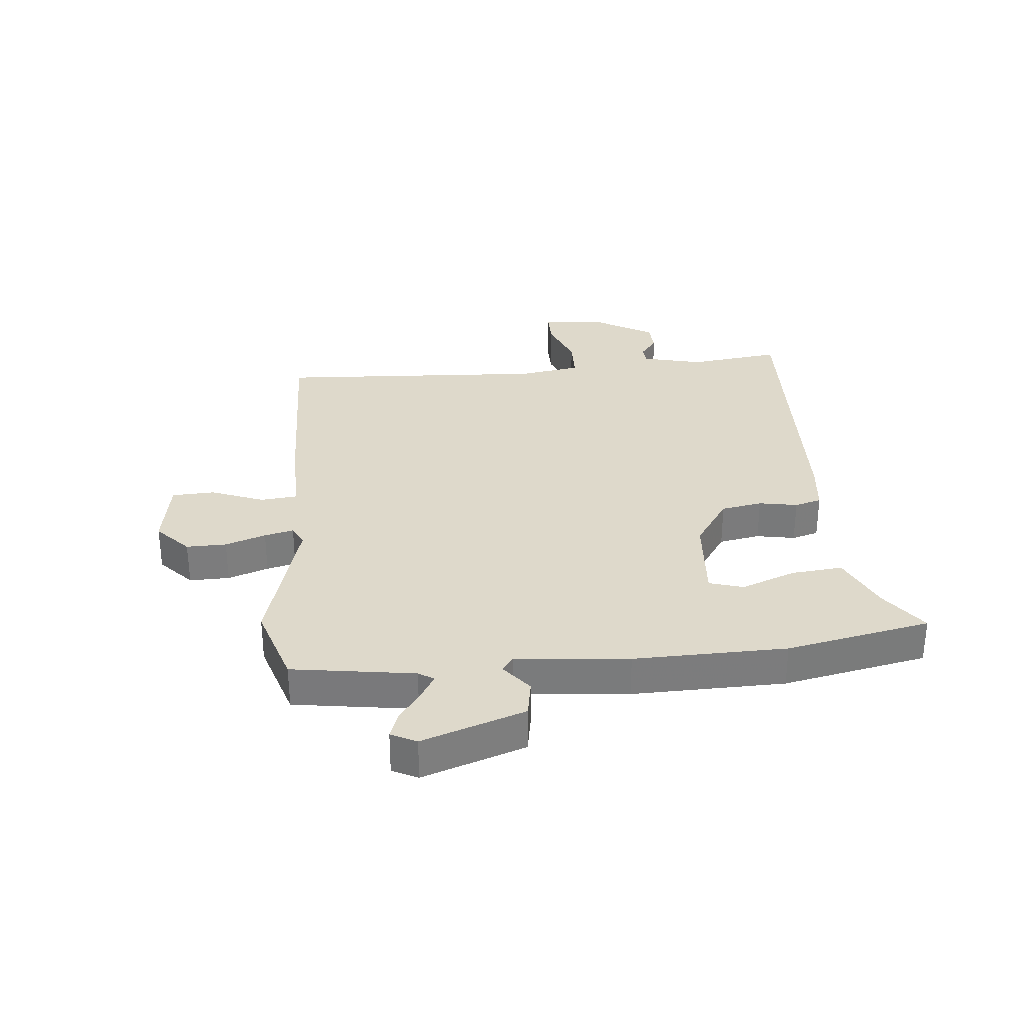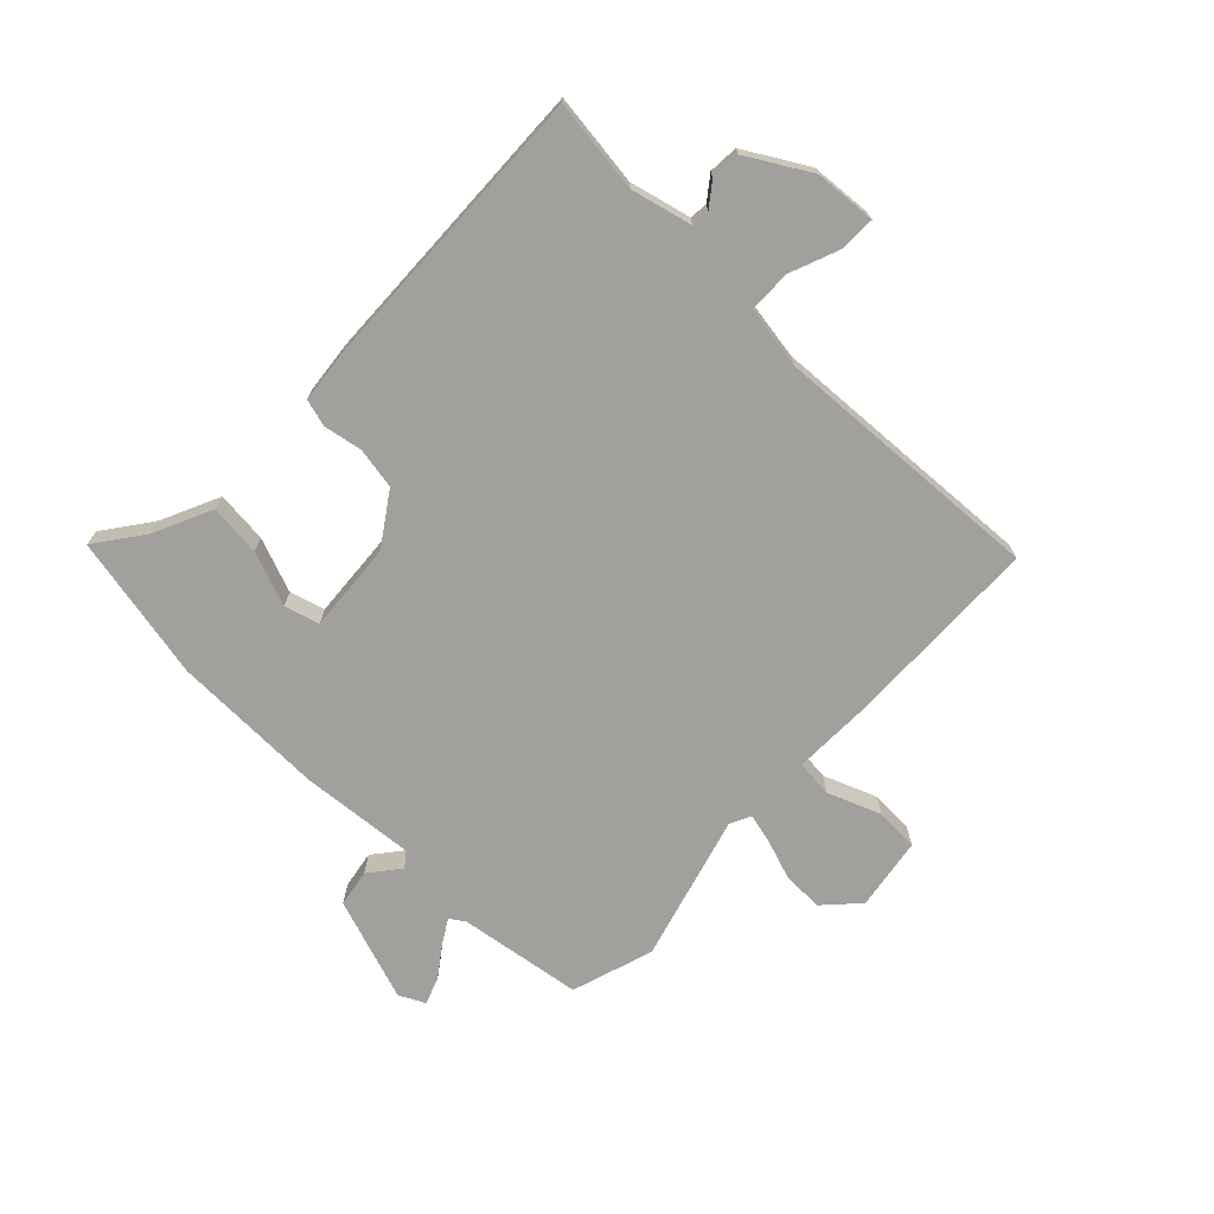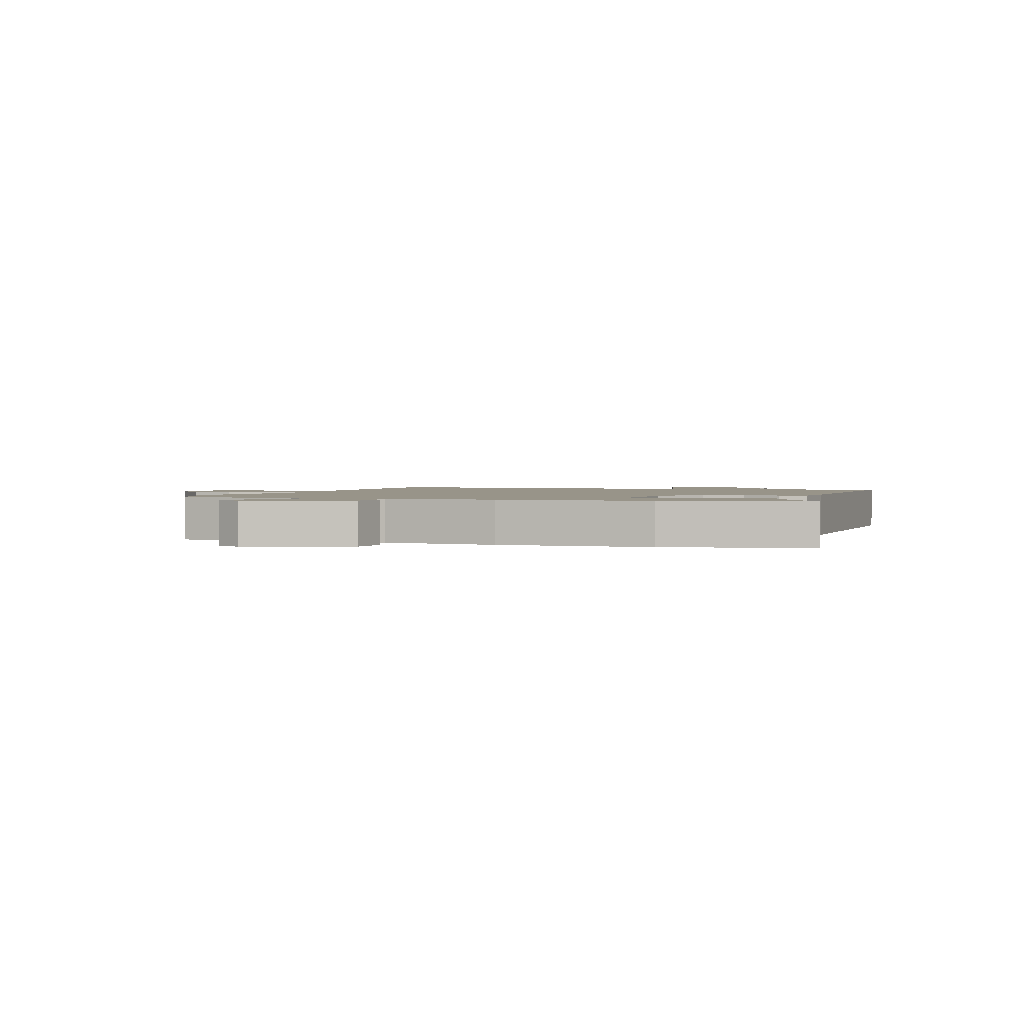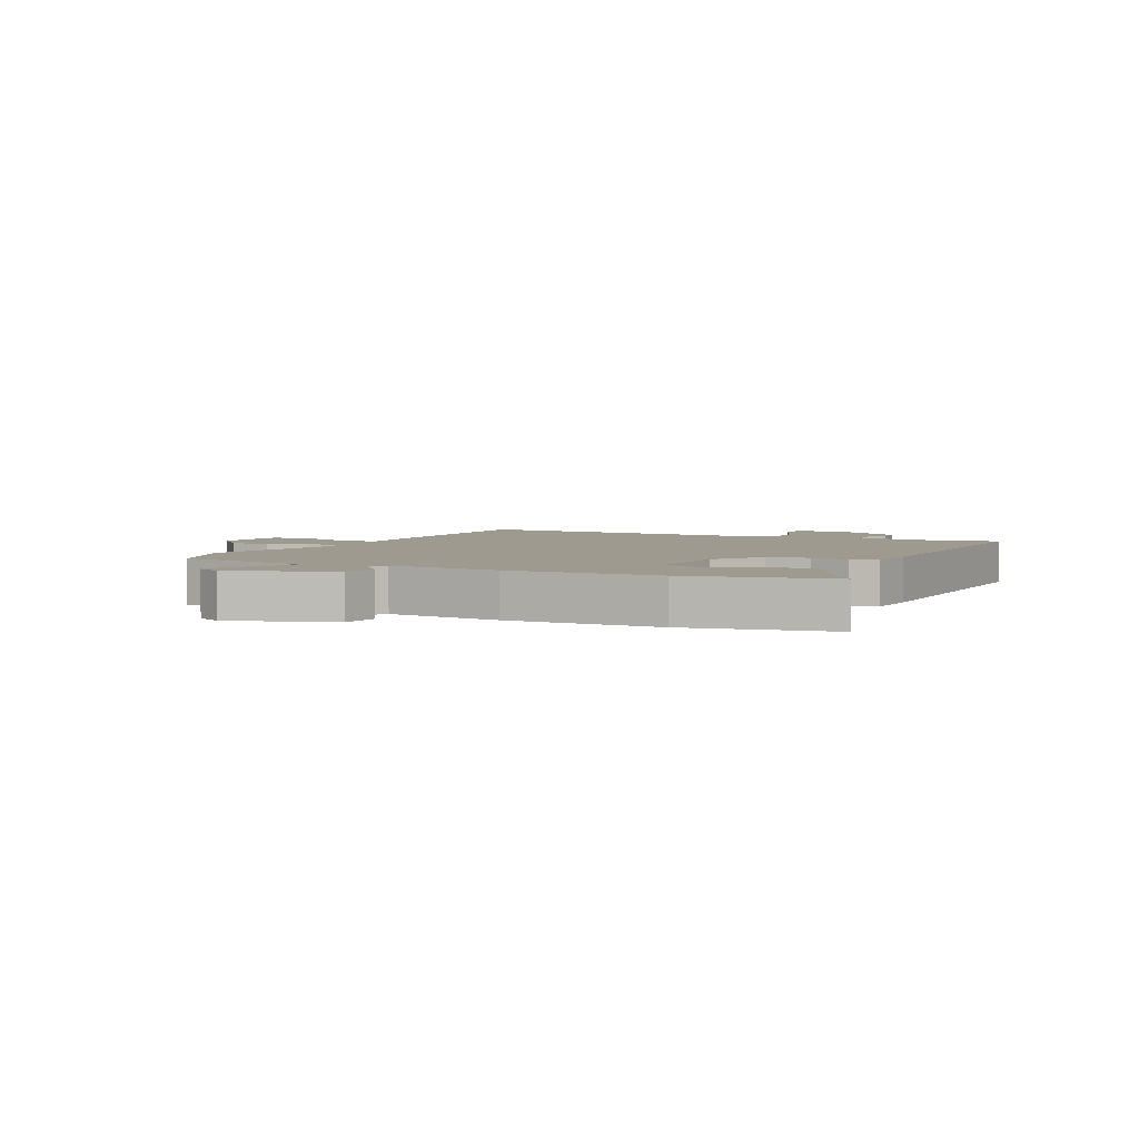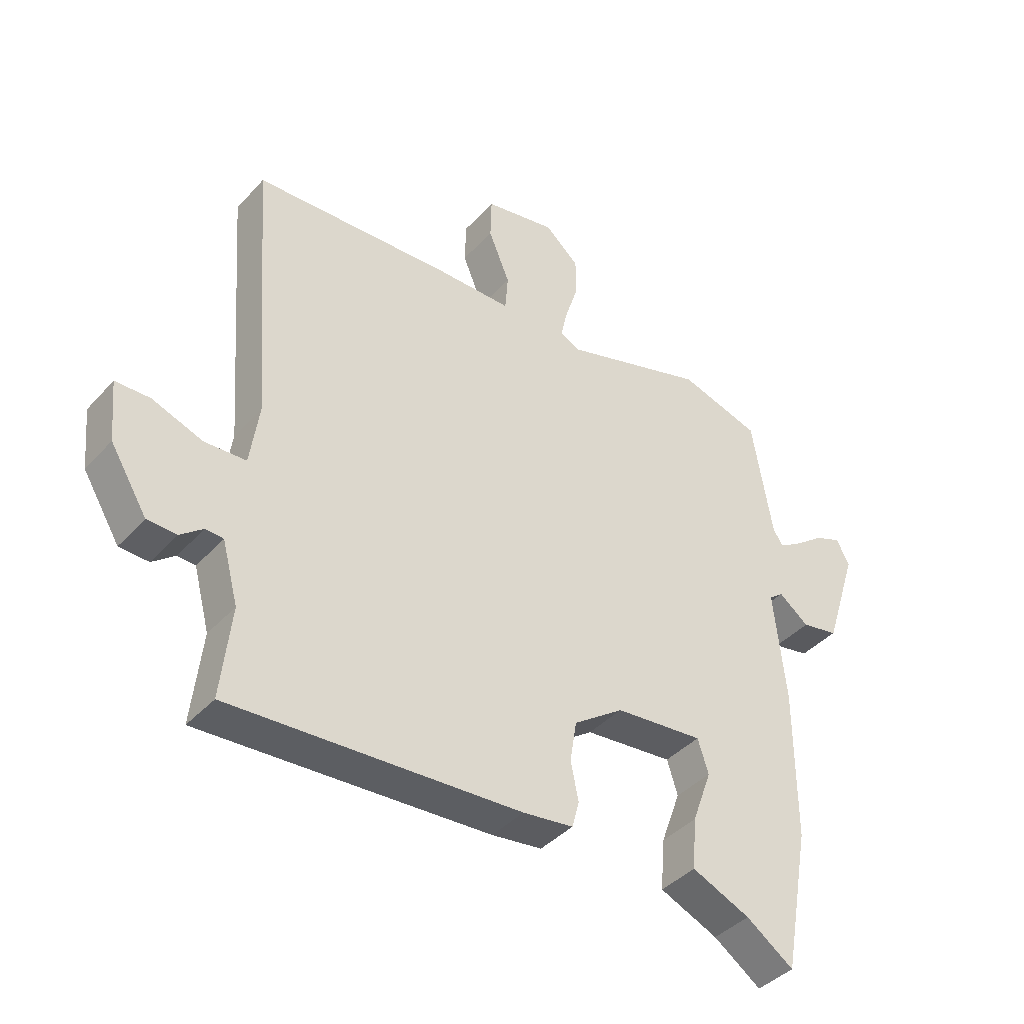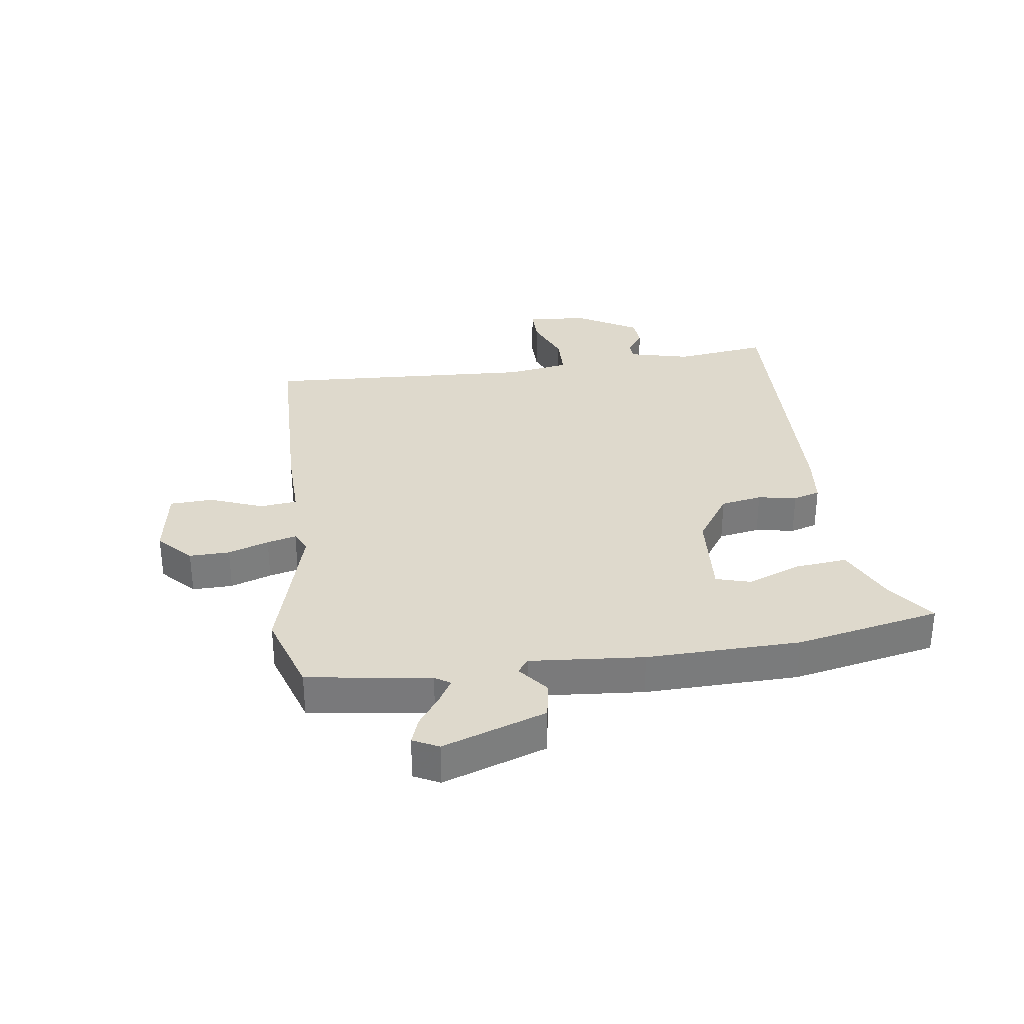
<metadata>
{"format":"obj","ext":"obj","renderer":"f3d","projection":"perspective","resolution":1024,"background":"white","views":[{"elev":31.7,"azim":83.6,"up":"+Y"},{"elev":-71.6,"azim":-135.1,"up":"+Y"},{"elev":1.7,"azim":107.3,"up":"+Y"},{"elev":3.9,"azim":114.9,"up":"+Y"},{"elev":-40.4,"azim":-37.6,"up":"+Z"},{"elev":32.1,"azim":80.9,"up":"+Y"}]}
</metadata>
<code>
v 0.536 0.07 -0.302
v 0.492 0.07 -0.544
v 0.412 0.07 -0.488
v 0.314 0.07 -0.445
v 0.321 0.07 -0.359
v 0.354 0.07 -0.268
v 0.336 0.07 -0.211
v 0.187 0.07 -0.225
v 0.103 0.07 -0.284
v 0.092 0.07 -0.353
v 0.105 0.07 -0.417
v 0.093 0.07 -0.462
v 0.008 0.07 -0.473
v -0.479 0.07 -0.5
v -0.462 0.07 -0.346
v -0.489 0.07 -0.245
v -0.519 0.07 -0.243
v -0.557 0.07 -0.273
v -0.606 0.07 -0.271
v -0.668 0.07 -0.17
v -0.678 0.07 -0.068
v -0.62 0.07 -0.067
v -0.536 0.07 -0.098
v -0.466 0.07 -0.095
v -0.451 0.07 0.009
v -0.485 0.07 0.46
v -0.152 0.07 0.475
v -0.025 0.07 0.475
v -0.02 0.07 0.537
v -0.056 0.07 0.624
v -0.054 0.07 0.696
v 0.066 0.07 0.718
v 0.123 0.07 0.667
v 0.123 0.07 0.6
v 0.101 0.07 0.532
v 0.09 0.07 0.483
v 0.125 0.07 0.467
v 0.366 0.07 0.54
v 0.503 0.07 0.499
v 0.537 0.07 0.295
v 0.554 0.07 0.27
v 0.594 0.07 0.295
v 0.643 0.07 0.332
v 0.687 0.07 0.349
v 0.709 0.07 0.307
v 0.653 0.07 0.134
v 0.591 0.07 0.122
v 0.54 0.07 0.161
v 0.516 0.07 0.142
v 0.536 0.07 -0.047
v 0.536 0 -0.302
v 0.492 0 -0.544
v 0.412 0 -0.488
v 0.314 0 -0.445
v 0.321 0 -0.359
v 0.354 0 -0.268
v 0.336 0 -0.211
v 0.187 0 -0.225
v 0.103 0 -0.284
v 0.092 0 -0.353
v 0.105 0 -0.417
v 0.093 0 -0.462
v 0.008 0 -0.473
v -0.479 0 -0.5
v -0.462 0 -0.346
v -0.489 0 -0.245
v -0.519 0 -0.243
v -0.557 0 -0.273
v -0.606 0 -0.271
v -0.668 0 -0.17
v -0.678 0 -0.068
v -0.62 0 -0.067
v -0.536 0 -0.098
v -0.466 0 -0.095
v -0.451 0 0.009
v -0.485 0 0.46
v -0.152 0 0.475
v -0.025 0 0.475
v -0.02 0 0.537
v -0.056 0 0.624
v -0.054 0 0.696
v 0.066 0 0.718
v 0.123 0 0.667
v 0.123 0 0.6
v 0.101 0 0.532
v 0.09 0 0.483
v 0.125 0 0.467
v 0.366 0 0.54
v 0.503 0 0.499
v 0.537 0 0.295
v 0.554 0 0.27
v 0.594 0 0.295
v 0.643 0 0.332
v 0.687 0 0.349
v 0.709 0 0.307
v 0.653 0 0.134
v 0.591 0 0.122
v 0.54 0 0.161
v 0.516 0 0.142
v 0.536 0 -0.047
f 1 2 3
f 50 1 3
f 49 50 3
f 46 47 48
f 45 46 48
f 44 45 48
f 43 44 48
f 42 43 48
f 41 42 48 49
f 40 41 49
f 39 40 49
f 38 39 49
f 37 38 49
f 36 37 49
f 33 34 35
f 32 33 35
f 31 32 35
f 30 31 35
f 29 30 35
f 28 29 35 36
f 25 26 27 28
f 28 36 49
f 25 28 49
f 24 25 49
f 21 22 23
f 20 21 23
f 19 20 23
f 18 19 23
f 17 18 23
f 16 17 23 24
f 15 16 24 49
f 13 14 15
f 12 13 15
f 11 12 15
f 10 11 15
f 9 10 15
f 8 9 15 49
f 4 5 6
f 3 4 6
f 49 3 6
f 49 6 7
f 7 8 49
f 53 52 51
f 53 51 100
f 53 100 99
f 98 97 96
f 98 96 95
f 98 95 94
f 98 94 93
f 98 93 92
f 99 98 92 91
f 99 91 90
f 99 90 89
f 99 89 88
f 99 88 87
f 99 87 86
f 85 84 83
f 85 83 82
f 85 82 81
f 85 81 80
f 85 80 79
f 86 85 79 78
f 78 77 76 75
f 99 86 78
f 99 78 75
f 99 75 74
f 73 72 71
f 73 71 70
f 73 70 69
f 73 69 68
f 73 68 67
f 74 73 67 66
f 99 74 66 65
f 65 64 63
f 65 63 62
f 65 62 61
f 65 61 60
f 65 60 59
f 99 65 59 58
f 56 55 54
f 56 54 53
f 56 53 99
f 57 56 99
f 99 58 57
f 1 51 52 2
f 2 52 53 3
f 3 53 54 4
f 4 54 55 5
f 5 55 56 6
f 6 56 57 7
f 7 57 58 8
f 8 58 59 9
f 9 59 60 10
f 10 60 61 11
f 11 61 62 12
f 12 62 63 13
f 13 63 64 14
f 14 64 65 15
f 15 65 66 16
f 16 66 67 17
f 17 67 68 18
f 18 68 69 19
f 19 69 70 20
f 20 70 71 21
f 21 71 72 22
f 22 72 73 23
f 23 73 74 24
f 24 74 75 25
f 25 75 76 26
f 26 76 77 27
f 27 77 78 28
f 28 78 79 29
f 29 79 80 30
f 30 80 81 31
f 31 81 82 32
f 32 82 83 33
f 33 83 84 34
f 34 84 85 35
f 35 85 86 36
f 36 86 87 37
f 37 87 88 38
f 38 88 89 39
f 39 89 90 40
f 40 90 91 41
f 41 91 92 42
f 42 92 93 43
f 43 93 94 44
f 44 94 95 45
f 45 95 96 46
f 46 96 97 47
f 47 97 98 48
f 48 98 99 49
f 49 99 100 50
f 50 100 51 1

</code>
